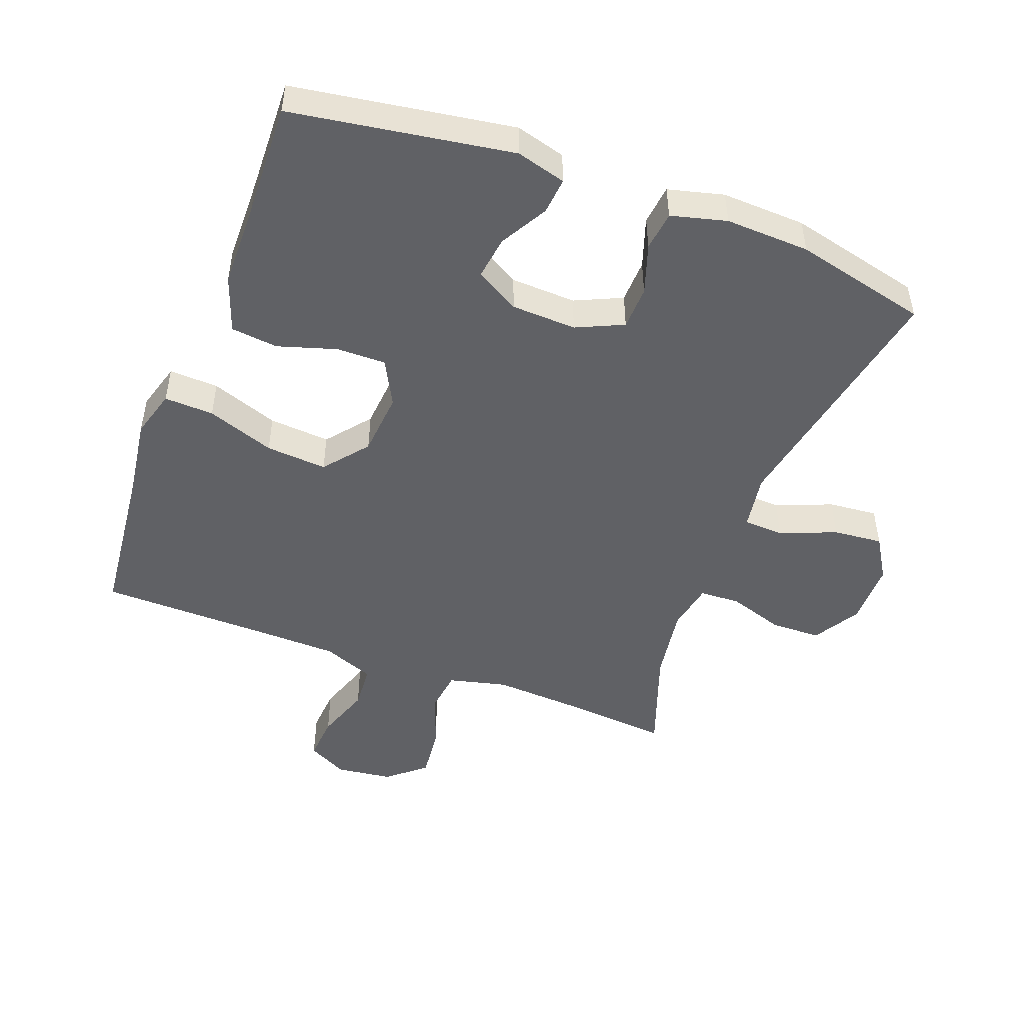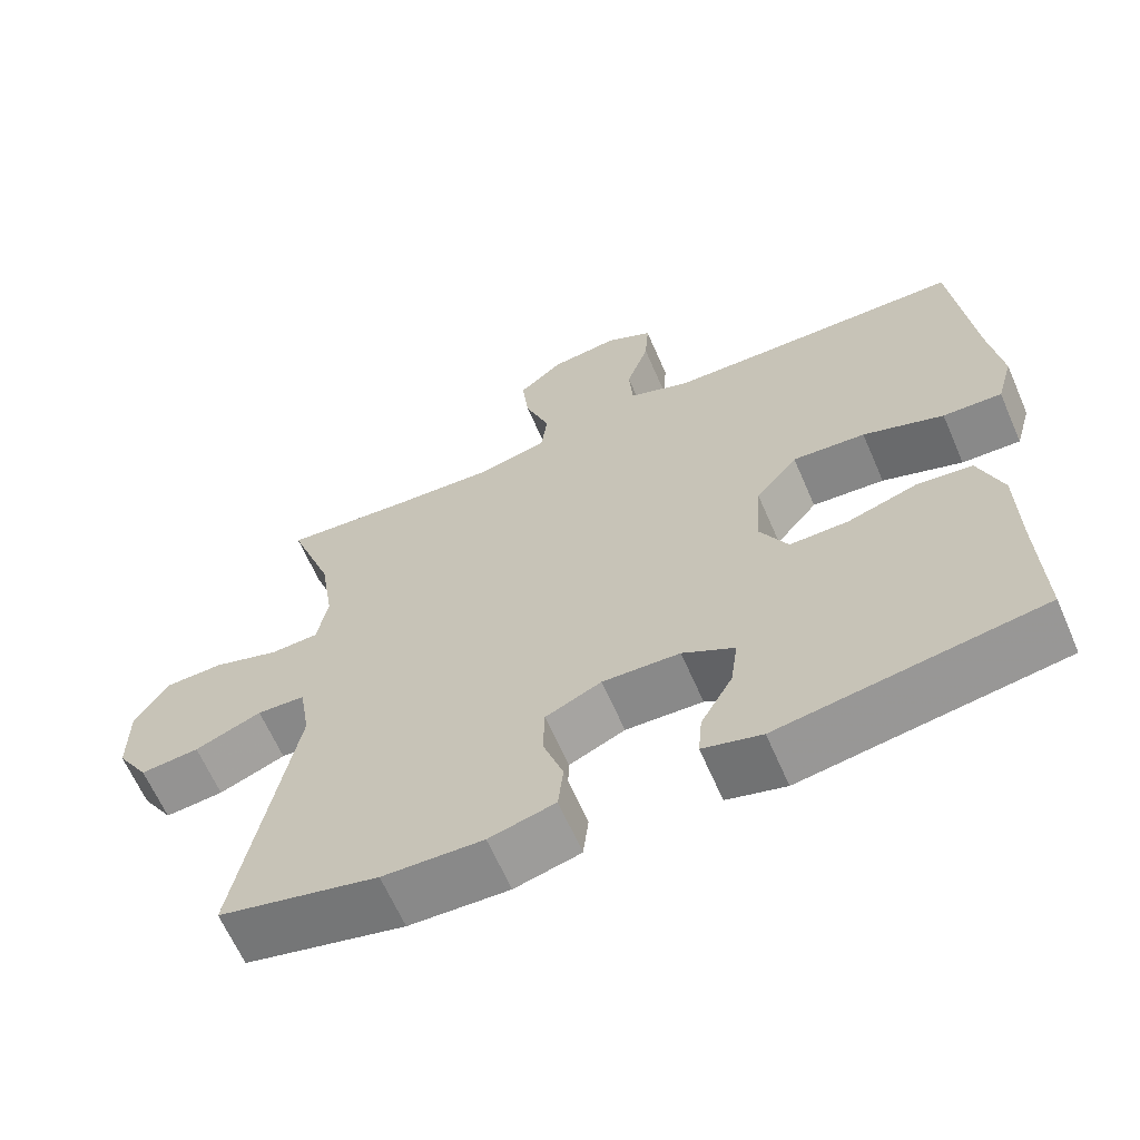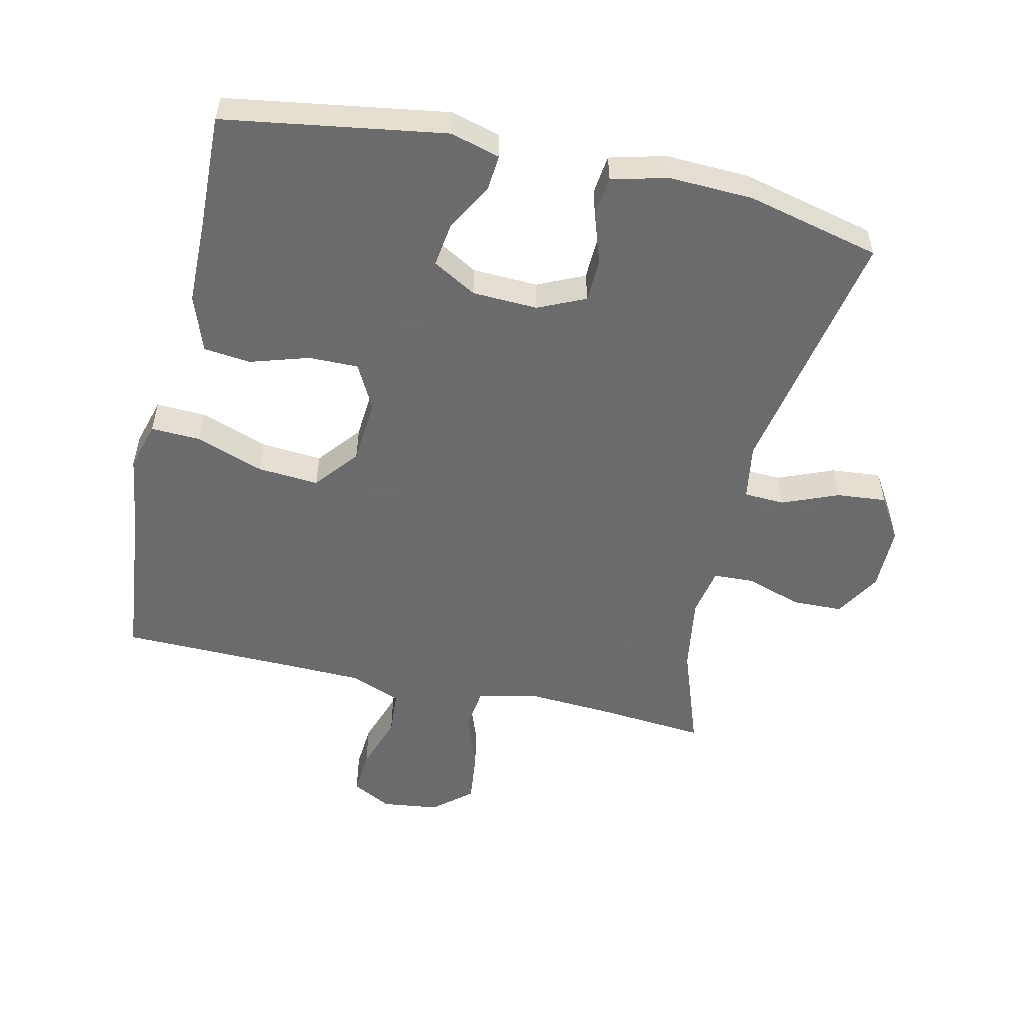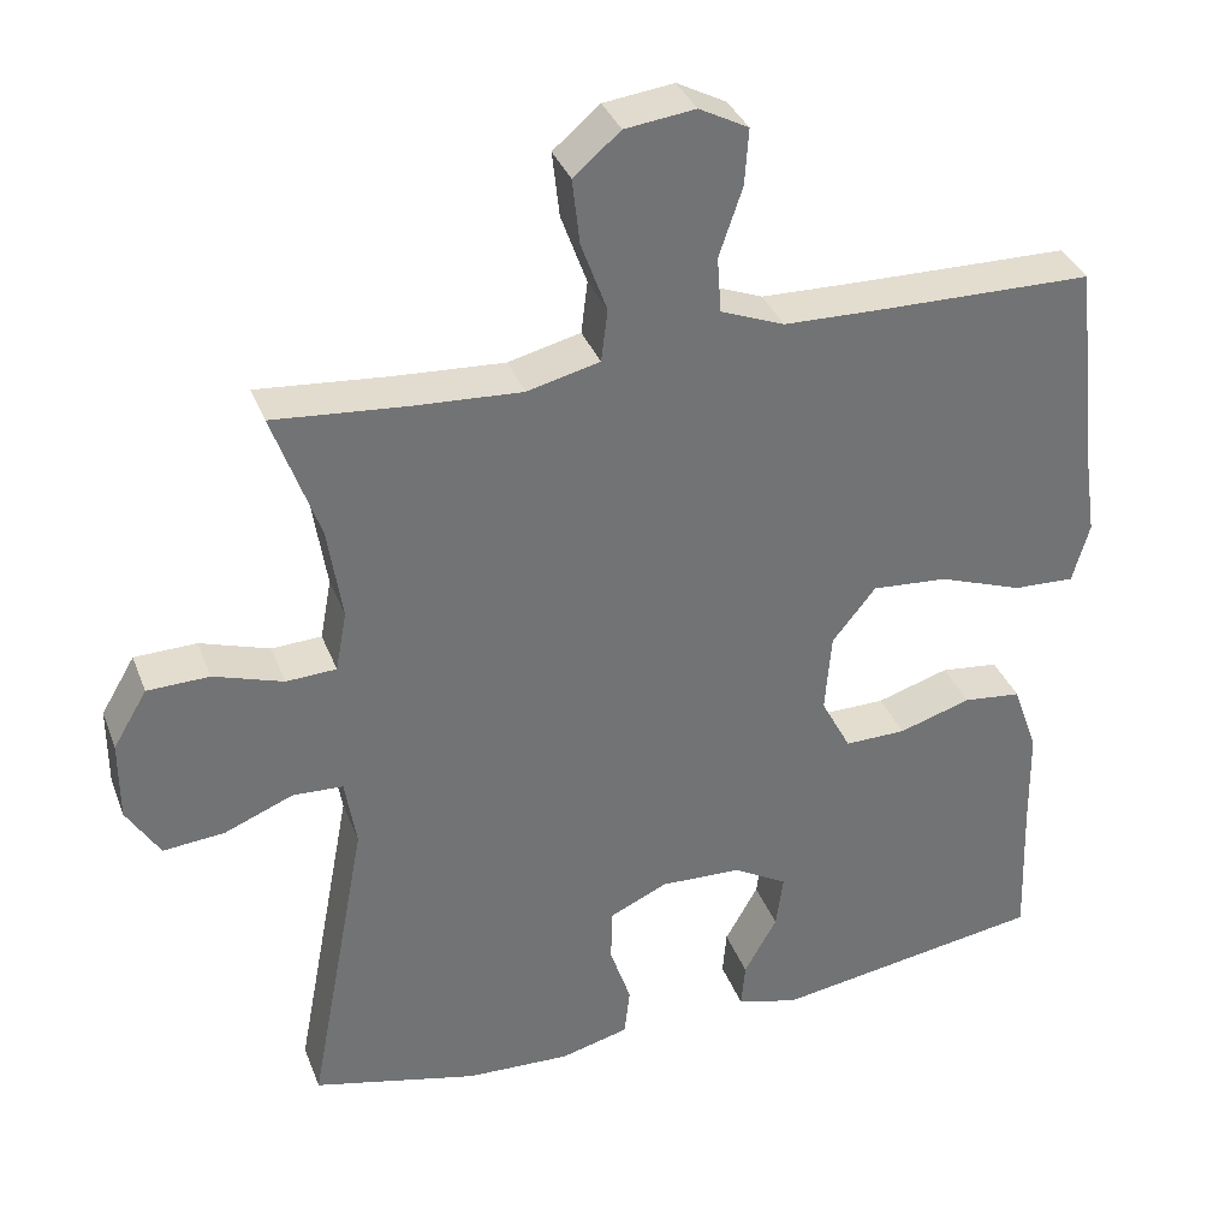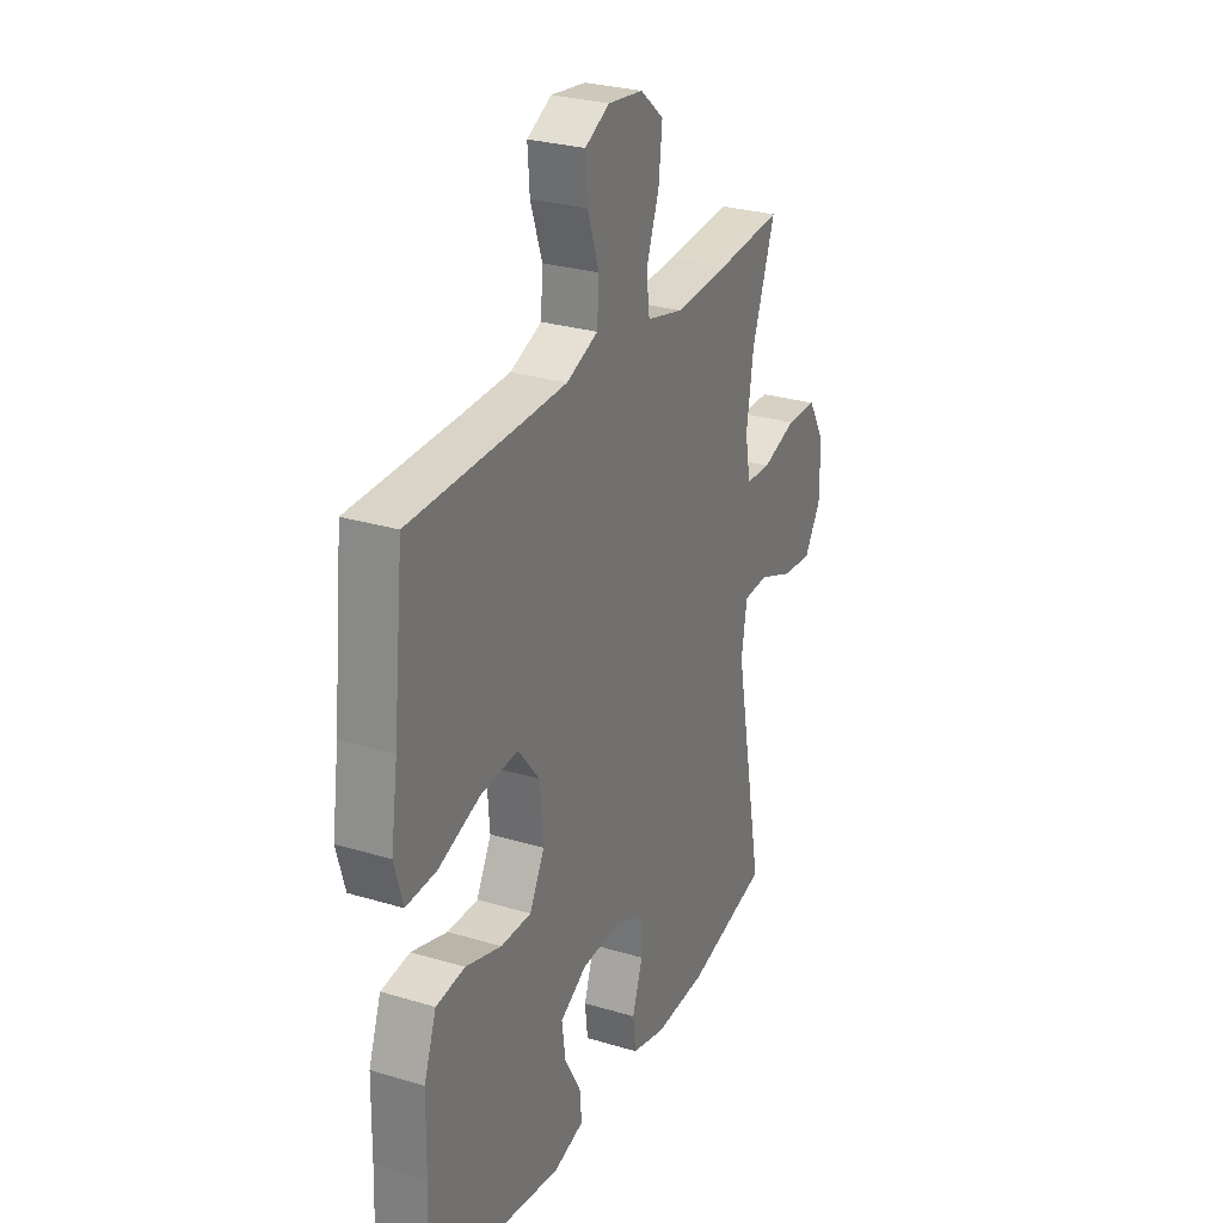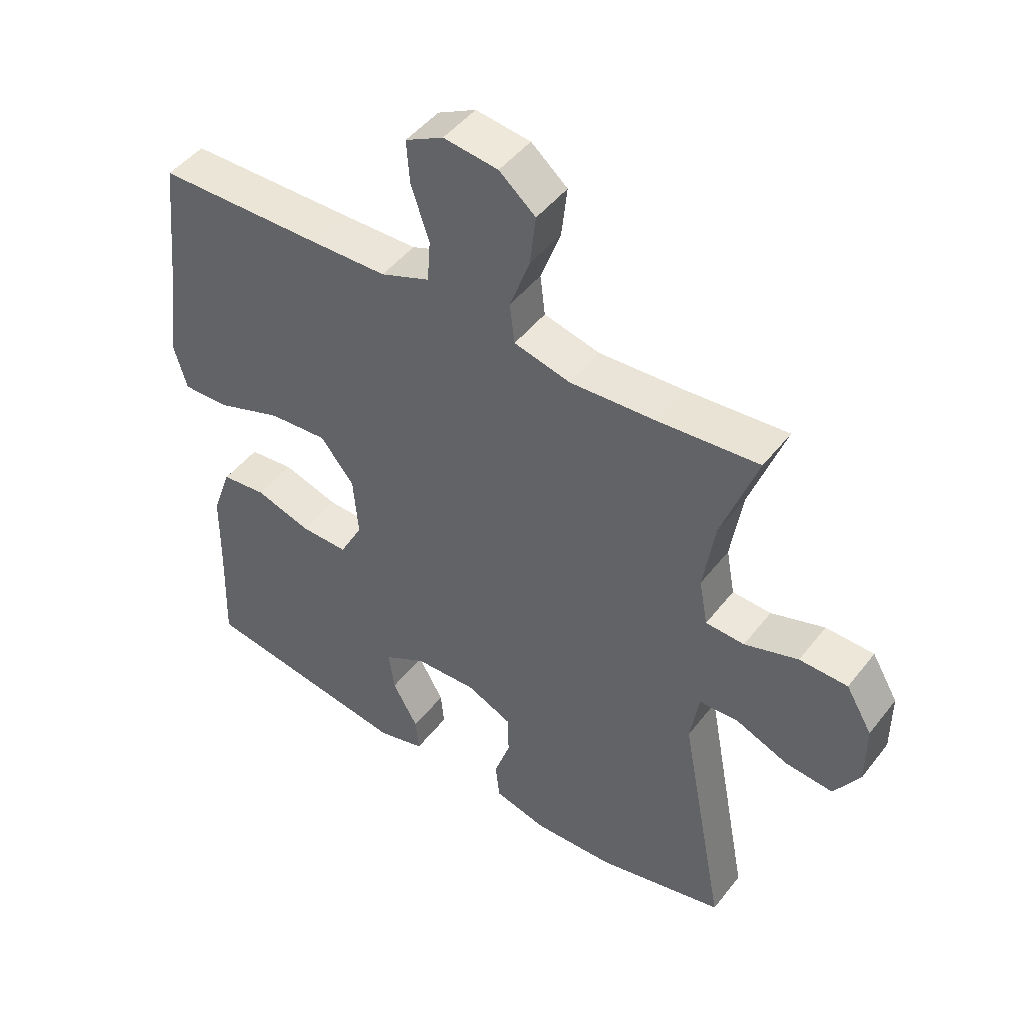
<metadata>
{"format":"obj","ext":"obj","renderer":"f3d","projection":"perspective","resolution":1024,"background":"white","views":[{"elev":-48.5,"azim":159.3,"up":"+Y"},{"elev":-64.3,"azim":23.5,"up":"+Z"},{"elev":-53.5,"azim":167.2,"up":"+Y"},{"elev":34.9,"azim":-19.3,"up":"+Z"},{"elev":27.9,"azim":114.7,"up":"+Z"},{"elev":47.0,"azim":-144.2,"up":"+Z"}]}
</metadata>
<code>
v 0.5 0.07 0.5
v 0.526 0.07 0.254
v 0.543 0.07 0.135
v 0.522 0.07 0.061
v 0.446 0.07 0.064
v 0.342 0.07 0.101
v 0.248 0.07 0.108
v 0.194 0.07 0.041
v 0.186 0.07 -0.058
v 0.223 0.07 -0.128
v 0.299 0.07 -0.127
v 0.389 0.07 -0.099
v 0.461 0.07 -0.107
v 0.492 0.07 -0.194
v 0.494 0.07 -0.326
v 0.5 0.07 -0.5
v 0.162 0.07 -0.553
v 0.086 0.07 -0.532
v 0.091 0.07 -0.476
v 0.132 0.07 -0.403
v 0.141 0.07 -0.336
v 0.074 0.07 -0.298
v -0.026 0.07 -0.294
v -0.098 0.07 -0.327
v -0.1 0.07 -0.394
v -0.074 0.07 -0.471
v -0.081 0.07 -0.532
v -0.166 0.07 -0.554
v -0.295 0.07 -0.549
v -0.5 0.07 -0.5
v -0.427 0.07 -0.111
v -0.441 0.07 -0.025
v -0.503 0.07 -0.022
v -0.589 0.07 -0.057
v -0.665 0.07 -0.064
v -0.706 0.07 0.002
v -0.706 0.07 0.101
v -0.664 0.07 0.172
v -0.587 0.07 0.174
v -0.501 0.07 0.146
v -0.439 0.07 0.149
v -0.425 0.07 0.224
v -0.443 0.07 0.34
v -0.5 0.07 0.5
v -0.337 0.07 0.486
v -0.201 0.07 0.478
v -0.111 0.07 0.5
v -0.103 0.07 0.565
v -0.135 0.07 0.653
v -0.144 0.07 0.734
v -0.086 0.07 0.783
v 0.001 0.07 0.794
v 0.062 0.07 0.762
v 0.057 0.07 0.692
v 0.028 0.07 0.607
v 0.033 0.07 0.538
v 0.112 0.07 0.507
v 0.233 0.07 0.504
v 0.5 0 0.5
v 0.526 0 0.254
v 0.543 0 0.135
v 0.522 0 0.061
v 0.446 0 0.064
v 0.342 0 0.101
v 0.248 0 0.108
v 0.194 0 0.041
v 0.186 0 -0.058
v 0.223 0 -0.128
v 0.299 0 -0.127
v 0.389 0 -0.099
v 0.461 0 -0.107
v 0.492 0 -0.194
v 0.494 0 -0.326
v 0.5 0 -0.5
v 0.162 0 -0.553
v 0.086 0 -0.532
v 0.091 0 -0.476
v 0.132 0 -0.403
v 0.141 0 -0.336
v 0.074 0 -0.298
v -0.026 0 -0.294
v -0.098 0 -0.327
v -0.1 0 -0.394
v -0.074 0 -0.471
v -0.081 0 -0.532
v -0.166 0 -0.554
v -0.295 0 -0.549
v -0.5 0 -0.5
v -0.427 0 -0.111
v -0.441 0 -0.025
v -0.503 0 -0.022
v -0.589 0 -0.057
v -0.665 0 -0.064
v -0.706 0 0.002
v -0.706 0 0.101
v -0.664 0 0.172
v -0.587 0 0.174
v -0.501 0 0.146
v -0.439 0 0.149
v -0.425 0 0.224
v -0.443 0 0.34
v -0.5 0 0.5
v -0.337 0 0.486
v -0.201 0 0.478
v -0.111 0 0.5
v -0.103 0 0.565
v -0.135 0 0.653
v -0.144 0 0.734
v -0.086 0 0.783
v 0.001 0 0.794
v 0.062 0 0.762
v 0.057 0 0.692
v 0.028 0 0.607
v 0.033 0 0.538
v 0.112 0 0.507
v 0.233 0 0.504
f 52 53 54 55
f 52 55 56
f 51 52 56
f 48 49 50 51
f 48 51 56
f 47 48 56 57
f 43 44 45
f 42 43 45 46
f 41 42 46 47
f 37 38 39 40
f 37 40 41
f 36 37 41
f 33 34 35 36
f 32 33 36 41
f 31 32 41 47
f 25 26 27 28
f 24 25 28 29
f 17 18 19 20
f 15 16 17 20
f 15 20 21
f 14 15 21 22
f 11 12 13 14
f 10 11 14 22
f 3 4 5 6
f 2 3 6 7
f 58 1 2 7
f 57 58 7 8
f 47 57 8 9
f 24 29 30 31
f 23 24 31 47
f 22 23 47
f 9 10 22 47
f 113 112 111 110
f 114 113 110
f 114 110 109
f 109 108 107 106
f 114 109 106
f 115 114 106 105
f 103 102 101
f 104 103 101 100
f 105 104 100 99
f 98 97 96 95
f 99 98 95
f 99 95 94
f 94 93 92 91
f 99 94 91 90
f 105 99 90 89
f 86 85 84 83
f 87 86 83 82
f 78 77 76 75
f 78 75 74 73
f 79 78 73
f 80 79 73 72
f 72 71 70 69
f 80 72 69 68
f 64 63 62 61
f 65 64 61 60
f 65 60 59 116
f 66 65 116 115
f 67 66 115 105
f 89 88 87 82
f 105 89 82 81
f 105 81 80
f 105 80 68 67
f 1 59 60 2
f 2 60 61 3
f 3 61 62 4
f 4 62 63 5
f 5 63 64 6
f 6 64 65 7
f 7 65 66 8
f 8 66 67 9
f 9 67 68 10
f 10 68 69 11
f 11 69 70 12
f 12 70 71 13
f 13 71 72 14
f 14 72 73 15
f 15 73 74 16
f 16 74 75 17
f 17 75 76 18
f 18 76 77 19
f 19 77 78 20
f 20 78 79 21
f 21 79 80 22
f 22 80 81 23
f 23 81 82 24
f 24 82 83 25
f 25 83 84 26
f 26 84 85 27
f 27 85 86 28
f 28 86 87 29
f 29 87 88 30
f 30 88 89 31
f 31 89 90 32
f 32 90 91 33
f 33 91 92 34
f 34 92 93 35
f 35 93 94 36
f 36 94 95 37
f 37 95 96 38
f 38 96 97 39
f 39 97 98 40
f 40 98 99 41
f 41 99 100 42
f 42 100 101 43
f 43 101 102 44
f 44 102 103 45
f 45 103 104 46
f 46 104 105 47
f 47 105 106 48
f 48 106 107 49
f 49 107 108 50
f 50 108 109 51
f 51 109 110 52
f 52 110 111 53
f 53 111 112 54
f 54 112 113 55
f 55 113 114 56
f 56 114 115 57
f 57 115 116 58
f 58 116 59 1

</code>
